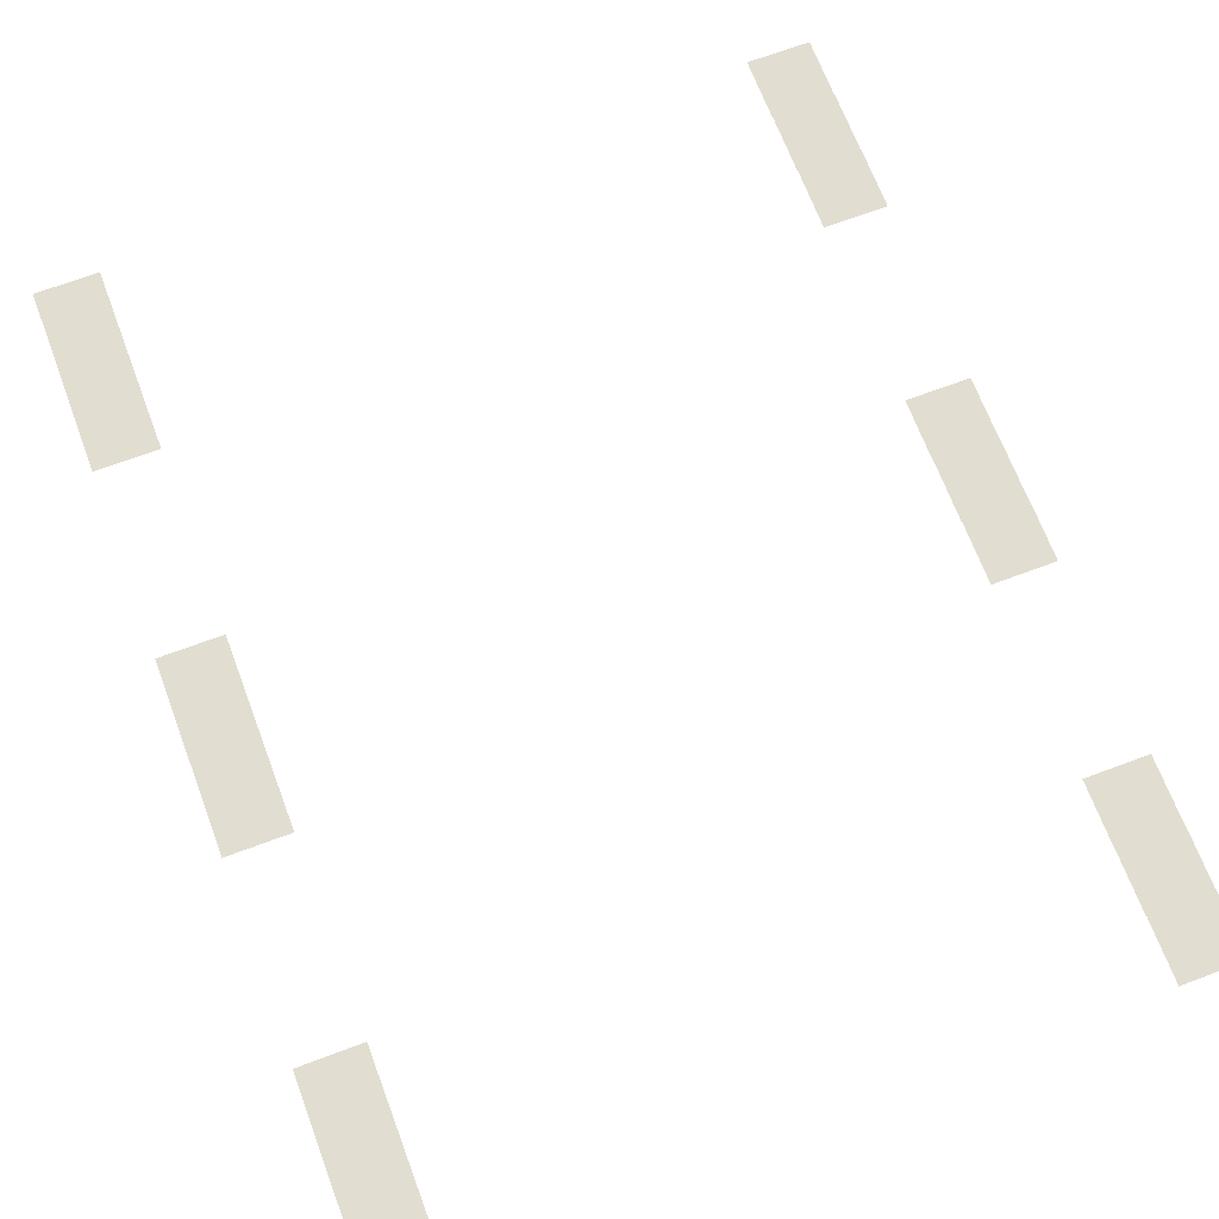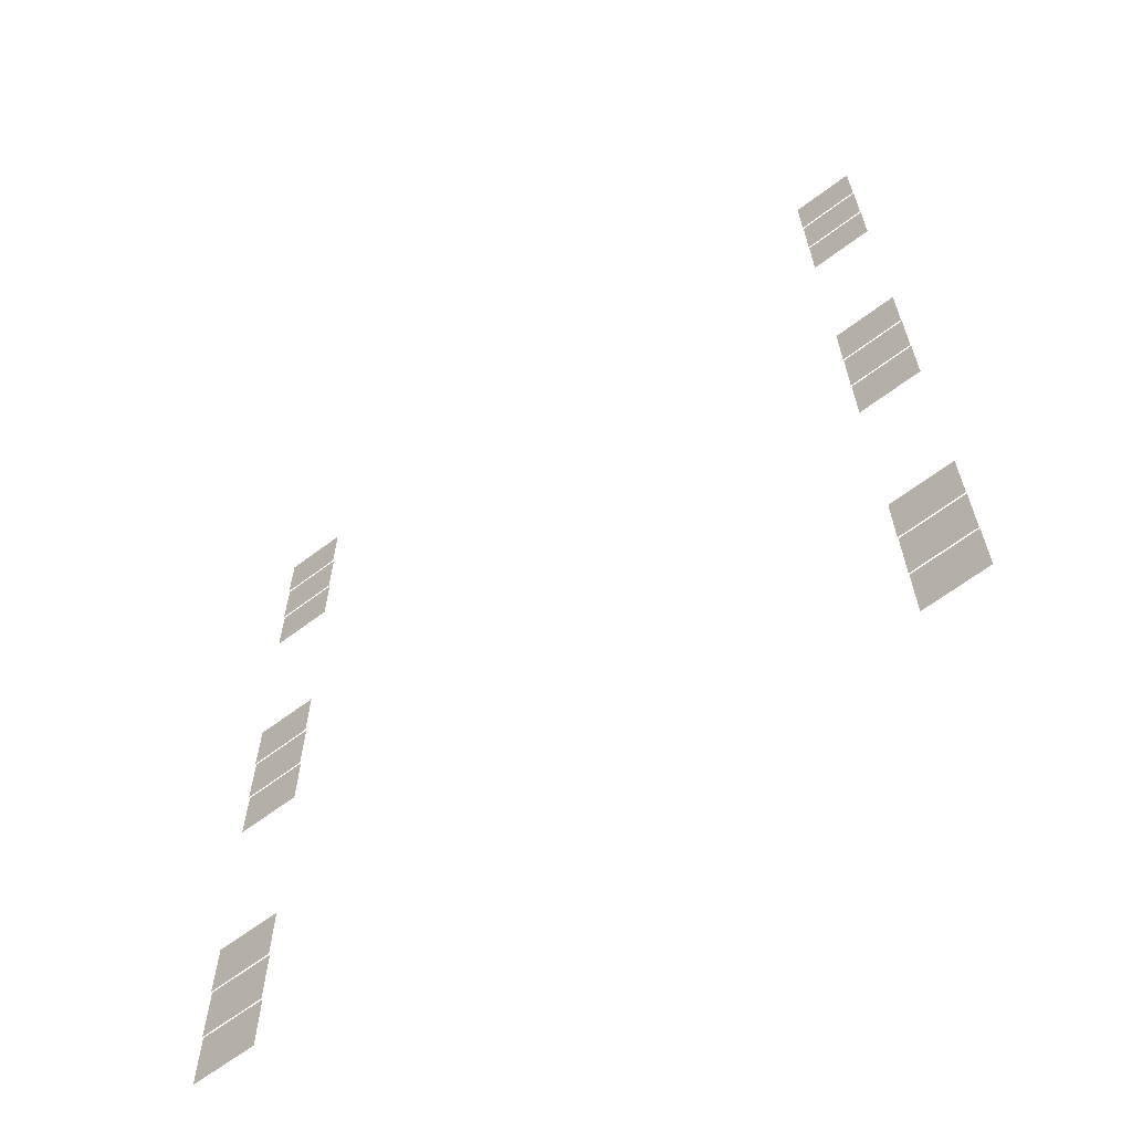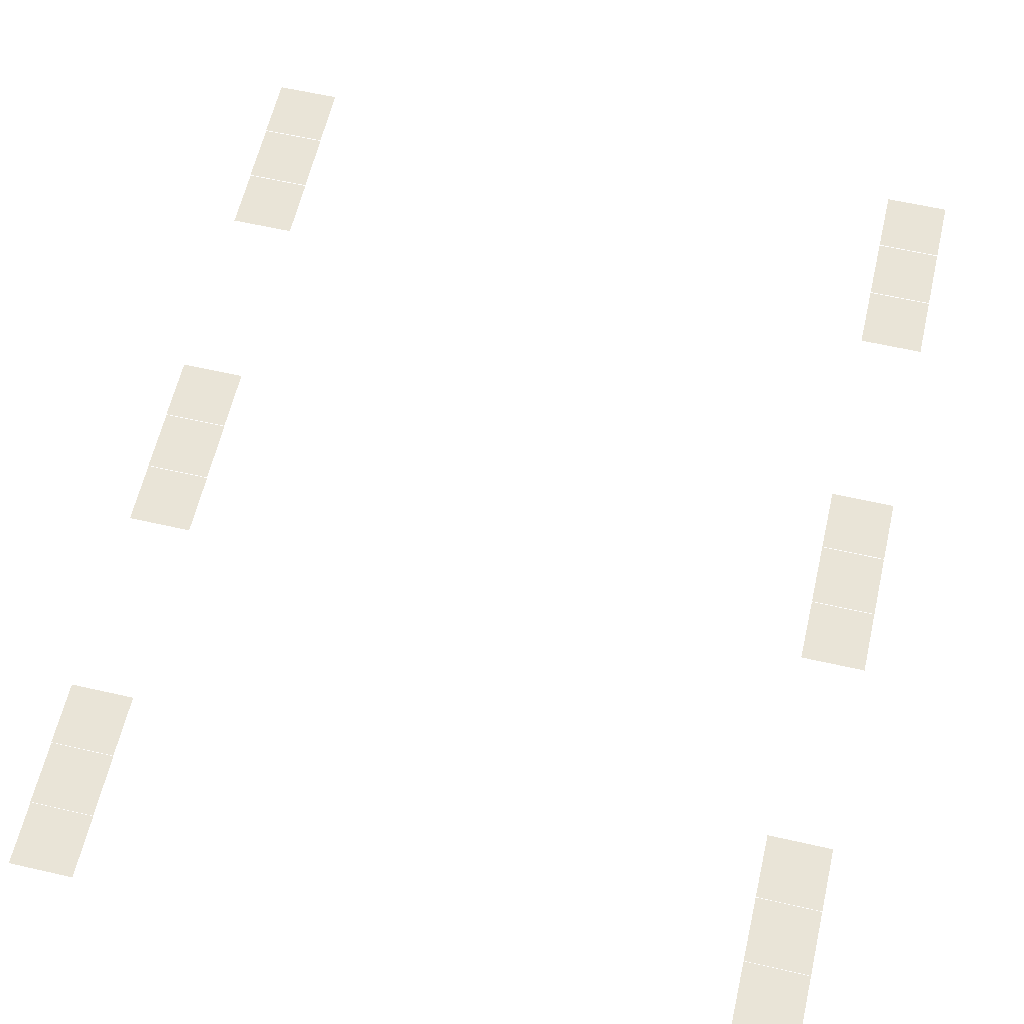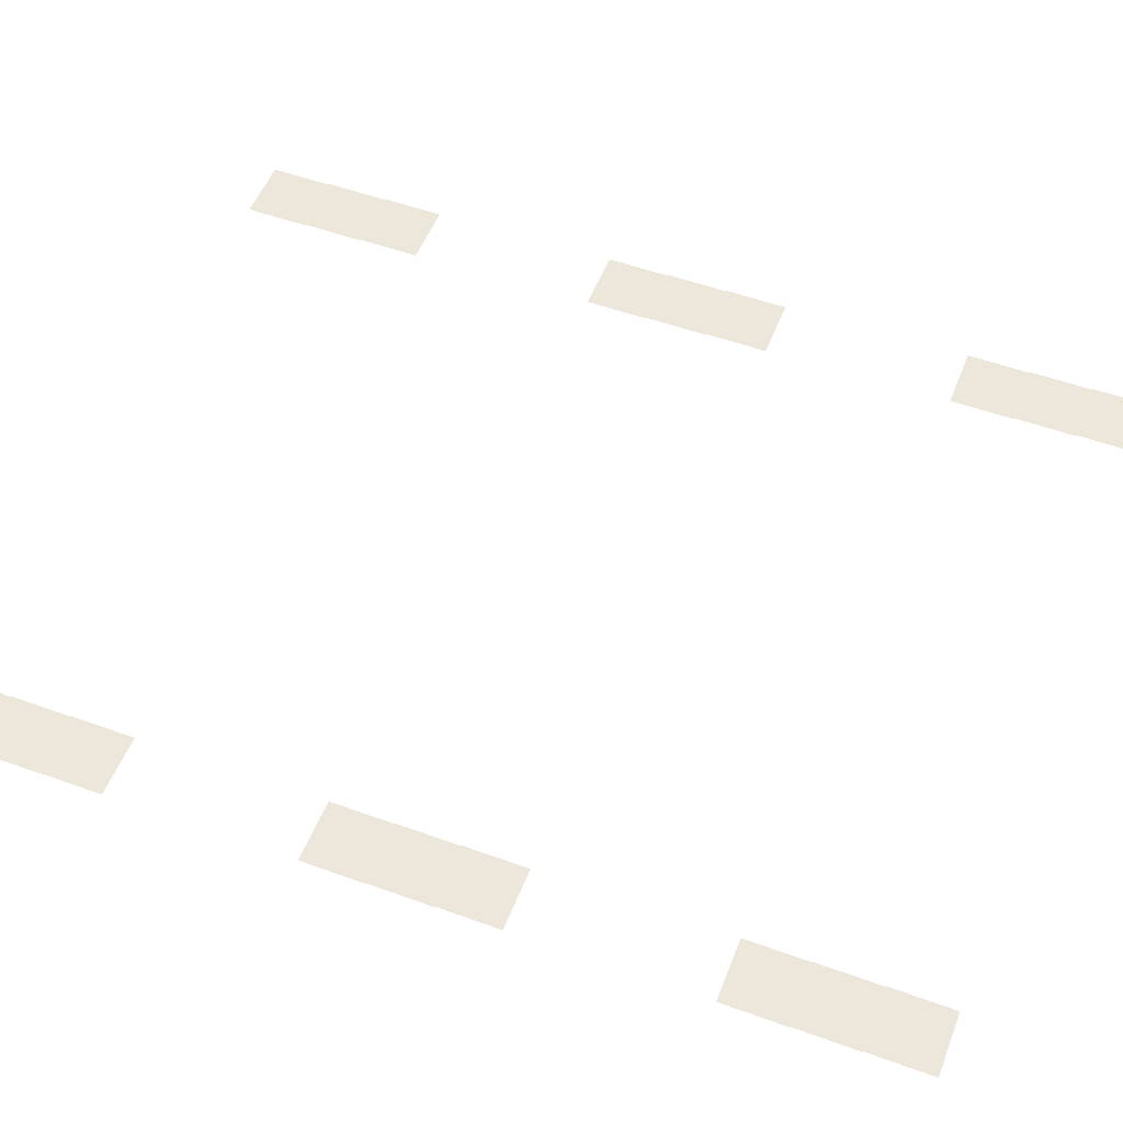
<metadata>
{"format":"obj","ext":"obj","renderer":"f3d","projection":"perspective","resolution":1024,"background":"white","views":[{"elev":68.5,"azim":159.4,"up":"+Z"},{"elev":-65.1,"azim":37.1,"up":"+Y"},{"elev":60.9,"azim":13.1,"up":"+Z"},{"elev":53.3,"azim":111.3,"up":"+Z"}]}
</metadata>
<code>
v -30 -17 -0.34
v -31 -17 -0.34
v -31 -16 -0.34
v -30 -16 -0.34
v -19 -17 -0.34
v -20 -17 -0.34
v -20 -16 -0.34
v -19 -16 -0.34
v -30 -18 -0.36
v -31 -18 -0.36
v -31 -17 -0.36
v -30 -17 -0.36
v -19 -18 -0.36
v -20 -18 -0.36
v -20 -17 -0.36
v -19 -17 -0.36
v -30 -19 -0.38
v -31 -19 -0.38
v -31 -18 -0.38
v -30 -18 -0.38
v -19 -19 -0.38
v -20 -19 -0.38
v -20 -18 -0.38
v -19 -18 -0.38
v -30 -23 -0.46
v -31 -23 -0.46
v -31 -22 -0.46
v -30 -22 -0.46
v -19 -23 -0.46
v -20 -23 -0.46
v -20 -22 -0.46
v -19 -22 -0.46
v -30 -24 -0.48
v -31 -24 -0.48
v -31 -23 -0.48
v -30 -23 -0.48
v -19 -24 -0.48
v -20 -24 -0.48
v -20 -23 -0.48
v -19 -23 -0.48
v -30 -25 -0.5
v -31 -25 -0.5
v -31 -24 -0.5
v -30 -24 -0.5
v -19 -25 -0.5
v -20 -25 -0.5
v -20 -24 -0.5
v -19 -24 -0.5
v -30 -29 -0.58
v -31 -29 -0.58
v -31 -28 -0.58
v -30 -28 -0.58
v -19 -29 -0.58
v -20 -29 -0.58
v -20 -28 -0.58
v -19 -28 -0.58
v -30 -30 -0.6
v -31 -30 -0.6
v -31 -29 -0.6
v -30 -29 -0.6
v -19 -30 -0.6
v -20 -30 -0.6
v -20 -29 -0.6
v -19 -29 -0.6
v -30 -31 -0.62
v -31 -31 -0.62
v -31 -30 -0.62
v -30 -30 -0.62
v -19 -31 -0.62
v -20 -31 -0.62
v -20 -30 -0.62
v -19 -30 -0.62
g Castle_mesh_0005
f 1 2 3 4
f 5 6 7 8
f 9 10 11 12
f 13 14 15 16
f 17 18 19 20
f 21 22 23 24
f 25 26 27 28
f 29 30 31 32
f 33 34 35 36
f 37 38 39 40
f 41 42 43 44
f 45 46 47 48
f 49 50 51 52
f 53 54 55 56
f 57 58 59 60
f 61 62 63 64
f 65 66 67 68
f 69 70 71 72

</code>
